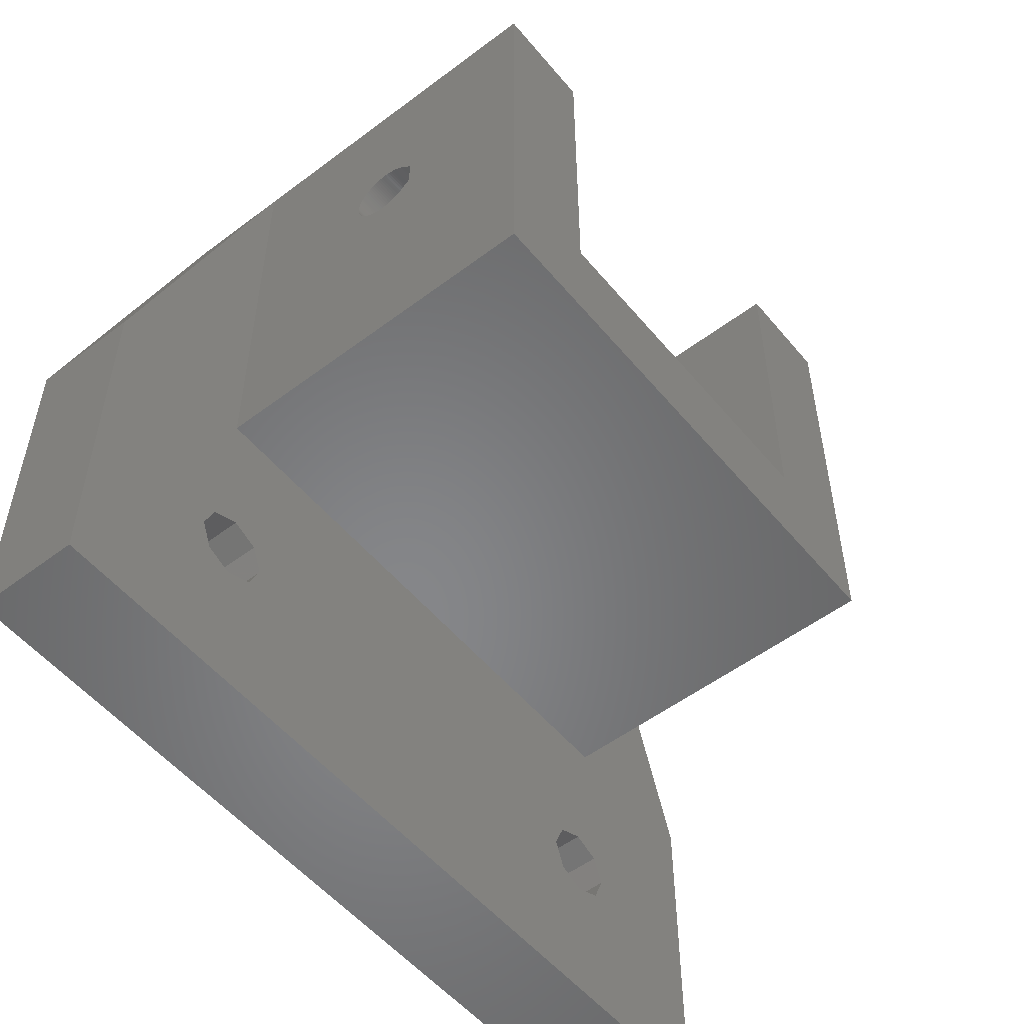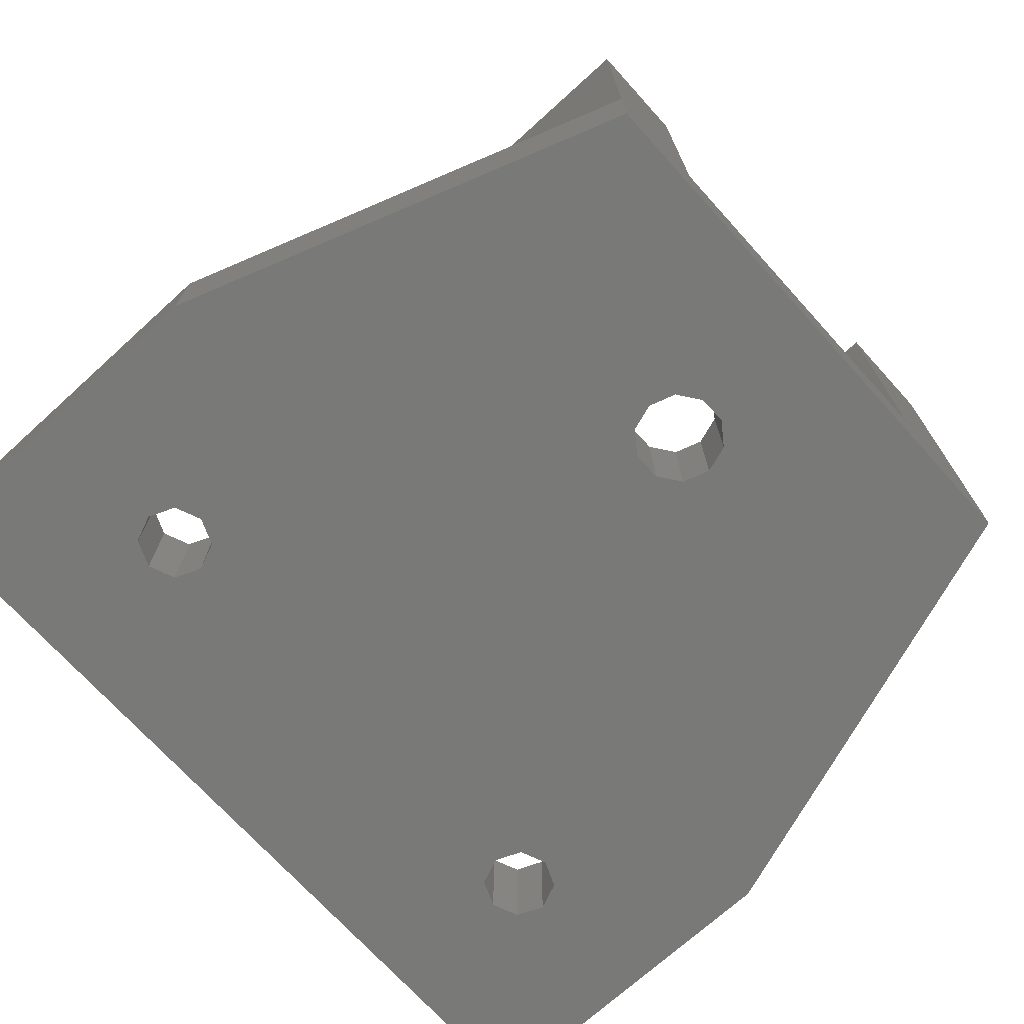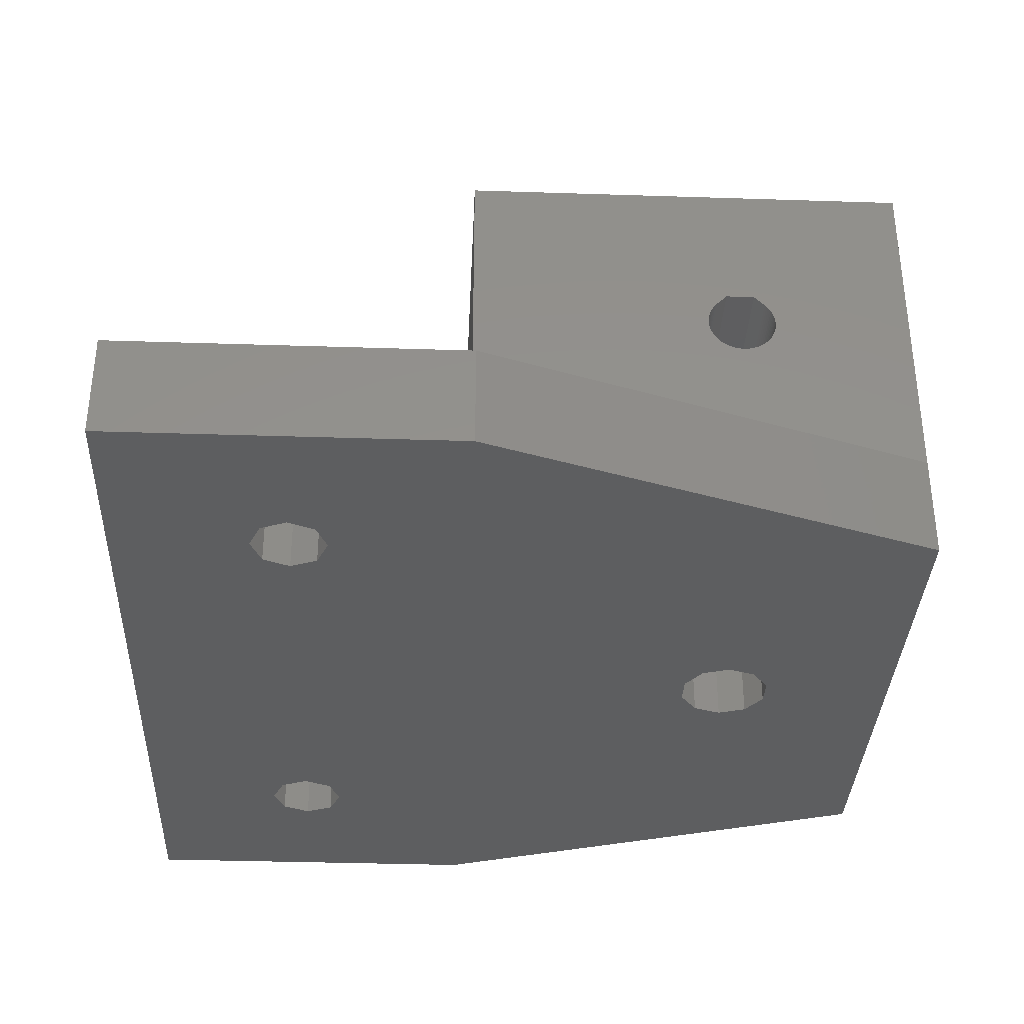
<metadata>
{"format":"stl","ext":"stl","renderer":"f3d","projection":"perspective","resolution":1024,"background":"white","views":[{"elev":-53.5,"azim":-51.2,"up":"+Y"},{"elev":-71.8,"azim":132.2,"up":"+Z"},{"elev":-34.8,"azim":87.5,"up":"+Z"}]}
</metadata>
<code>
# stl→obj: 390 verts, 796 faces
v -25 -10 0
v -25 10 6
v -25 10 0
v -25 -10 6
v 25 -10 6
v 25 -10 0
v -16 36 6
v -16 36 0
v -16 10 6
v -16.53 1.531 6
v -17.16 0 6
v 25 10 6
v 17.16 0 6
v 16.53 1.531 6
v 16 10 6
v 16 36 6
v 15 2.165 6
v 13.47 1.531 6
v -13.47 1.531 6
v 12.84 0 6
v -12.84 0 6
v -15 2.165 6
v 16.53 -1.531 6
v 15 -2.165 6
v 13.47 -1.531 6
v -13.47 -1.531 6
v -15 -2.165 6
v -16.53 -1.531 6
v 10 36 6
v 2.629 26 6
v 10 16 6
v 2.127 27.55 6
v 0.8123 28.5 6
v -0.8123 28.5 6
v -2.127 27.55 6
v -10 36 6
v -2.629 26 6
v 2.127 24.45 6
v 0.8123 23.5 6
v -0.8123 23.5 6
v -10 16 6
v -2.127 24.45 6
v 17.16 0 0
v 25 10 0
v 16.53 -1.531 0
v 15 -2.165 0
v 13.47 -1.531 0
v 2.127 24.45 0
v 2.629 26 0
v -12.84 0 0
v 12.84 0 0
v 13.47 1.531 0
v 0.8123 23.5 0
v -13.47 1.531 0
v -0.8123 23.5 0
v -2.127 24.45 0
v -13.47 -1.531 0
v -16.53 -1.531 0
v -17.16 0 0
v -15 -2.165 0
v 16.53 1.531 0
v 15 2.165 0
v 16 36 0
v 2.127 27.55 0
v 0.8123 28.5 0
v -0.8123 28.5 0
v -15 2.165 0
v -2.629 26 0
v -2.127 27.55 0
v -16.53 1.531 0
v 10 36 26
v 16 36 26
v -16 36 26
v -10 36 26
v 10 28 16
v 10 28 15.9
v 10 28 15.86
v 10 27.98 15.72
v 10 27.96 15.58
v 10 27.92 15.45
v 10 27.88 15.32
v 10 27.83 15.19
v 10 27.77 15.06
v 10 27.7 14.94
v 10 27.62 14.82
v 10 27.53 14.71
v 10 27.44 14.61
v 10 27.34 14.51
v 10 27.23 14.42
v 10 27.12 14.34
v 10 27.08 14.32
v 10 27 14.27
v 10 26.91 14.22
v 10 26.88 14.2
v 10 26.75 14.15
v 10 26.62 14.1
v 10 26.48 14.06
v 10 26.35 14.03
v 10 26.21 14.01
v 10 26.07 14
v 10 25.93 14
v 10 25.79 14.01
v 10 25.65 14.03
v 10 25.52 14.06
v 10 25.38 14.1
v 10 25.25 14.15
v 10 25.12 14.2
v 10 25.04 14.25
v 10 25 14.27
v 10 24.96 14.29
v 10 24.88 14.34
v 10 24 15.96
v 10 24 16
v 10 24 15.86
v 10 24.02 15.72
v 10 24.04 15.58
v 10 24.08 15.45
v 10 24.12 15.32
v 10 24.17 15.19
v 10 24.23 15.06
v 10 24.3 14.94
v 10 24.38 14.82
v 10 24.47 14.71
v 10 24.56 14.61
v 10 24.66 14.51
v 10 24.77 14.42
v 10 28 16.1
v 10 28 16.14
v 10 27.98 16.28
v 10 27.96 16.42
v 10 27.92 16.55
v 10 27.88 16.68
v 10 27.83 16.81
v 10 27.77 16.94
v 10 27.7 17.06
v 10 27.62 17.18
v 10 27.53 17.29
v 10 27.44 17.39
v 10 26.83 18
v 10 25.17 18
v 10 16 26
v 10 24 16.04
v 10 24 16.14
v 10 24.02 16.28
v 10 24.04 16.42
v 10 24.08 16.55
v 10 24.12 16.68
v 10 24.17 16.81
v 10 24.23 16.94
v 10 24.3 17.06
v 10 24.56 17.39
v 10 24.47 17.29
v 10 24.38 17.18
v -10 16 26
v 16 10 26
v -16 10 26
v 16 28 16
v 16 28 16.11
v 16 28 16.14
v 16 27.98 16.28
v 16 27.96 16.42
v 16 27.92 16.55
v 16 27.88 16.68
v 16 27.83 16.81
v 16 27.77 16.94
v 16 27.7 17.06
v 16 27.62 17.18
v 16 27.53 17.29
v 16 27.44 17.39
v 16 26.83 18
v 16 25.17 18
v 16 24 16.03
v 16 24 16
v 16 24 16.14
v 16 24.02 16.28
v 16 24.04 16.42
v 16 24.08 16.55
v 16 24.12 16.68
v 16 24.17 16.81
v 16 24.23 16.94
v 16 24.3 17.06
v 16 24.38 17.18
v 16 24.47 17.29
v 16 24.56 17.39
v 16 28 15.89
v 16 28 15.86
v 16 27.98 15.72
v 16 27.96 15.58
v 16 27.92 15.45
v 16 27.88 15.32
v 16 27.83 15.19
v 16 27.77 15.06
v 16 27.7 14.94
v 16 27.62 14.82
v 16 27.53 14.71
v 16 27.44 14.61
v 16 27.34 14.51
v 16 27.23 14.42
v 16 27.12 14.34
v 16 27.1 14.33
v 16 27 14.27
v 16 26.9 14.21
v 16 26.88 14.2
v 16 26.75 14.15
v 16 26.62 14.1
v 16 26.48 14.06
v 16 26.35 14.03
v 16 26.21 14.01
v 16 26.07 14
v 16 25.93 14
v 16 25.79 14.01
v 16 25.65 14.03
v 16 25.52 14.06
v 16 25.38 14.1
v 16 25.25 14.15
v 16 25.12 14.2
v 16 25.02 14.26
v 16 25 14.27
v 16 24.98 14.28
v 16 24.88 14.34
v 16 24.77 14.42
v 16 24 15.97
v 16 24 15.86
v 16 24.02 15.72
v 16 24.04 15.58
v 16 24.08 15.45
v 16 24.12 15.32
v 16 24.17 15.19
v 16 24.23 15.06
v 16 24.3 14.94
v 16 24.38 14.82
v 16 24.47 14.71
v 16 24.56 14.61
v 16 24.66 14.51
v -16 28 16
v -16 28 15.97
v -16 28 15.86
v -16 27.98 15.72
v -16 27.96 15.58
v -16 27.92 15.45
v -16 27.88 15.32
v -16 27.83 15.19
v -16 27.77 15.06
v -16 27.7 14.94
v -16 27.62 14.82
v -16 27.53 14.71
v -16 27.44 14.61
v -16 27.34 14.51
v -16 27.23 14.42
v -16 27.12 14.34
v -16 27.02 14.28
v -16 27 14.27
v -16 26.98 14.26
v -16 26.88 14.2
v -16 26.75 14.15
v -16 26.62 14.1
v -16 26.48 14.06
v -16 26.35 14.03
v -16 26.21 14.01
v -16 26.07 14
v -16 25.93 14
v -16 25.79 14.01
v -16 25.65 14.03
v -16 25.52 14.06
v -16 25.38 14.1
v -16 25.25 14.15
v -16 25.12 14.2
v -16 25.1 14.21
v -16 25 14.27
v -16 24.9 14.33
v -16 24.88 14.34
v -16 24 15.89
v -16 24 16
v -16 24 15.86
v -16 24.02 15.72
v -16 24.04 15.58
v -16 24.08 15.45
v -16 24.12 15.32
v -16 24.17 15.19
v -16 24.23 15.06
v -16 24.3 14.94
v -16 24.38 14.82
v -16 24.47 14.71
v -16 24.56 14.61
v -16 24.66 14.51
v -16 24.77 14.42
v -16 28 16.03
v -16 28 16.14
v -16 27.98 16.28
v -16 27.96 16.42
v -16 27.92 16.55
v -16 27.88 16.68
v -16 27.83 16.81
v -16 27.77 16.94
v -16 27.7 17.06
v -16 27.62 17.18
v -16 27.53 17.29
v -16 27.44 17.39
v -16 26.83 18
v -16 25.17 18
v -16 24 16.11
v -16 24 16.14
v -16 24.02 16.28
v -16 24.04 16.42
v -16 24.08 16.55
v -16 24.12 16.68
v -16 24.17 16.81
v -16 24.23 16.94
v -16 24.3 17.06
v -16 24.38 17.18
v -16 24.47 17.29
v -16 24.56 17.39
v -10 28 16
v -10 28 16.04
v -10 28 16.14
v -10 27.98 16.28
v -10 27.96 16.42
v -10 27.92 16.55
v -10 27.88 16.68
v -10 27.83 16.81
v -10 27.77 16.94
v -10 27.7 17.06
v -10 27.62 17.18
v -10 27.53 17.29
v -10 27.44 17.39
v -10 26.83 18
v -10 25.17 18
v -10 24 16.14
v -10 24 16
v -10 24 16.1
v -10 24.02 16.28
v -10 24.04 16.42
v -10 24.08 16.55
v -10 24.12 16.68
v -10 24.17 16.81
v -10 24.23 16.94
v -10 24.3 17.06
v -10 24.38 17.18
v -10 24.47 17.29
v -10 24.56 17.39
v -10 28 15.96
v -10 28 15.86
v -10 27.98 15.72
v -10 27.96 15.58
v -10 27.92 15.45
v -10 27.88 15.32
v -10 27.83 15.19
v -10 27.77 15.06
v -10 27.7 14.94
v -10 27.62 14.82
v -10 27.53 14.71
v -10 27.44 14.61
v -10 27.34 14.51
v -10 27.23 14.42
v -10 27.12 14.34
v -10 27.04 14.29
v -10 27 14.27
v -10 26.96 14.25
v -10 26.88 14.2
v -10 26.75 14.15
v -10 26.62 14.1
v -10 26.48 14.06
v -10 26.35 14.03
v -10 26.21 14.01
v -10 26.07 14
v -10 25.93 14
v -10 25.79 14.01
v -10 25.65 14.03
v -10 25.52 14.06
v -10 25.38 14.1
v -10 25.25 14.15
v -10 25.12 14.2
v -10 25.09 14.22
v -10 25 14.27
v -10 24.92 14.32
v -10 24.88 14.34
v -10 24.77 14.42
v -10 24 15.86
v -10 24 15.9
v -10 24.02 15.72
v -10 24.04 15.58
v -10 24.08 15.45
v -10 24.12 15.32
v -10 24.17 15.19
v -10 24.23 15.06
v -10 24.3 14.94
v -10 24.66 14.51
v -10 24.56 14.61
v -10 24.47 14.71
v -10 24.38 14.82
f 1 2 3
f 2 1 4
f 1 5 4
f 5 1 6
f 3 7 8
f 7 3 2
f 2 9 7
f 9 2 10
f 10 2 11
f 12 13 5
f 12 14 13
f 15 12 16
f 12 15 14
f 15 17 14
f 15 18 17
f 19 18 15
f 18 19 20
f 20 19 21
f 9 19 15
f 19 9 22
f 22 9 10
f 23 5 13
f 24 5 23
f 25 5 24
f 21 25 20
f 26 25 21
f 25 26 5
f 4 26 27
f 4 11 2
f 26 4 5
f 28 4 27
f 11 4 28
f 29 30 31
f 29 32 30
f 29 33 32
f 29 34 33
f 35 36 37
f 34 36 35
f 36 34 29
f 38 31 30
f 39 31 38
f 40 31 39
f 41 37 36
f 40 41 31
f 42 41 40
f 37 41 42
f 6 43 44
f 6 45 43
f 6 46 45
f 6 47 46
f 44 48 49
f 50 51 47
f 52 53 48
f 52 54 53
f 53 54 55
f 55 54 56
f 51 50 54
f 57 47 6
f 47 57 50
f 1 57 6
f 58 1 59
f 60 1 58
f 57 1 60
f 61 44 43
f 62 44 61
f 48 44 62
f 48 62 52
f 54 52 51
f 44 49 63
f 64 63 49
f 65 63 64
f 66 63 65
f 67 56 54
f 3 56 67
f 56 3 68
f 66 8 63
f 69 8 66
f 8 68 3
f 3 67 70
f 3 70 59
f 3 59 1
f 68 8 69
f 5 44 12
f 44 5 6
f 16 71 72
f 16 29 71
f 63 29 16
f 29 63 36
f 8 36 63
f 36 8 7
f 36 73 74
f 73 36 7
f 12 63 16
f 63 12 44
f 29 75 71
f 29 76 75
f 29 77 76
f 29 78 77
f 29 79 78
f 29 80 79
f 29 81 80
f 29 82 81
f 29 83 82
f 29 84 83
f 29 85 84
f 29 86 85
f 29 87 86
f 29 88 87
f 29 89 88
f 29 90 89
f 29 91 90
f 29 92 91
f 29 93 92
f 29 94 93
f 29 95 94
f 29 96 95
f 29 97 96
f 29 98 97
f 29 99 98
f 29 100 99
f 29 101 100
f 31 101 29
f 101 31 102
f 102 31 103
f 103 31 104
f 104 31 105
f 105 31 106
f 106 31 107
f 107 31 108
f 108 31 109
f 109 31 110
f 110 31 111
f 112 31 113
f 114 31 112
f 115 31 114
f 116 31 115
f 117 31 116
f 118 31 117
f 119 31 118
f 120 31 119
f 121 31 120
f 122 31 121
f 123 31 122
f 124 31 123
f 125 31 124
f 126 31 125
f 111 31 126
f 127 71 75
f 128 71 127
f 129 71 128
f 130 71 129
f 131 71 130
f 132 71 131
f 133 71 132
f 134 71 133
f 135 71 134
f 136 71 135
f 137 71 136
f 138 71 137
f 139 71 138
f 140 71 139
f 141 113 31
f 113 141 142
f 142 141 143
f 143 141 144
f 144 141 145
f 145 141 146
f 146 141 147
f 147 141 148
f 148 141 149
f 149 141 150
f 140 141 71
f 151 141 140
f 152 141 151
f 153 141 152
f 150 141 153
f 74 73 154
f 141 72 71
f 72 141 155
f 154 155 141
f 154 156 155
f 156 154 73
f 72 157 16
f 72 158 157
f 72 159 158
f 72 160 159
f 72 161 160
f 72 162 161
f 72 163 162
f 72 164 163
f 72 165 164
f 72 166 165
f 72 167 166
f 72 168 167
f 72 169 168
f 72 170 169
f 72 171 170
f 172 155 173
f 174 155 172
f 175 155 174
f 176 155 175
f 177 155 176
f 178 155 177
f 179 155 178
f 180 155 179
f 181 155 180
f 182 155 181
f 183 155 182
f 184 155 183
f 171 155 184
f 155 171 72
f 185 16 157
f 186 16 185
f 187 16 186
f 188 16 187
f 189 16 188
f 190 16 189
f 191 16 190
f 192 16 191
f 193 16 192
f 194 16 193
f 195 16 194
f 196 16 195
f 197 16 196
f 198 16 197
f 199 16 198
f 200 16 199
f 201 16 200
f 202 16 201
f 203 16 202
f 204 16 203
f 205 16 204
f 206 16 205
f 207 16 206
f 208 16 207
f 209 16 208
f 210 16 209
f 211 16 210
f 212 16 211
f 15 212 213
f 15 213 214
f 15 214 215
f 15 215 216
f 15 216 217
f 15 217 218
f 15 218 219
f 15 219 220
f 15 220 221
f 15 173 155
f 173 15 222
f 222 15 223
f 223 15 224
f 224 15 225
f 225 15 226
f 226 15 227
f 227 15 228
f 228 15 229
f 229 15 230
f 230 15 231
f 231 15 232
f 232 15 233
f 233 15 234
f 212 15 16
f 234 15 221
f 31 154 141
f 154 31 41
f 7 235 73
f 7 236 235
f 7 237 236
f 7 238 237
f 7 239 238
f 7 240 239
f 7 241 240
f 7 242 241
f 7 243 242
f 7 244 243
f 7 245 244
f 7 246 245
f 7 247 246
f 7 248 247
f 7 249 248
f 7 250 249
f 7 251 250
f 7 252 251
f 7 253 252
f 7 254 253
f 7 255 254
f 7 256 255
f 7 257 256
f 7 258 257
f 7 259 258
f 7 260 259
f 7 261 260
f 7 262 261
f 7 263 262
f 9 263 7
f 263 9 264
f 264 9 265
f 265 9 266
f 266 9 267
f 267 9 268
f 268 9 269
f 269 9 270
f 270 9 271
f 272 9 273
f 274 9 272
f 275 9 274
f 276 9 275
f 277 9 276
f 278 9 277
f 279 9 278
f 280 9 279
f 281 9 280
f 282 9 281
f 283 9 282
f 284 9 283
f 285 9 284
f 286 9 285
f 271 9 286
f 287 73 235
f 288 73 287
f 289 73 288
f 290 73 289
f 291 73 290
f 292 73 291
f 293 73 292
f 294 73 293
f 295 73 294
f 296 73 295
f 297 73 296
f 298 73 297
f 299 73 298
f 300 73 299
f 156 273 9
f 273 156 301
f 301 156 302
f 302 156 303
f 303 156 304
f 304 156 305
f 305 156 306
f 306 156 307
f 307 156 308
f 308 156 309
f 309 156 310
f 310 156 311
f 311 156 312
f 300 156 73
f 312 156 300
f 74 313 36
f 74 314 313
f 74 315 314
f 74 316 315
f 74 317 316
f 74 318 317
f 74 319 318
f 74 320 319
f 74 321 320
f 74 322 321
f 74 323 322
f 74 324 323
f 74 325 324
f 74 326 325
f 74 327 326
f 328 329 330
f 328 154 329
f 331 154 328
f 332 154 331
f 333 154 332
f 334 154 333
f 335 154 334
f 336 154 335
f 337 154 336
f 338 154 337
f 339 154 338
f 340 154 339
f 327 154 340
f 154 327 74
f 341 36 313
f 342 36 341
f 343 36 342
f 344 36 343
f 345 36 344
f 346 36 345
f 347 36 346
f 348 36 347
f 349 36 348
f 350 36 349
f 351 36 350
f 352 36 351
f 353 36 352
f 354 36 353
f 355 36 354
f 356 36 355
f 357 36 356
f 358 36 357
f 359 36 358
f 360 36 359
f 361 36 360
f 362 36 361
f 363 36 362
f 364 36 363
f 365 36 364
f 366 36 365
f 41 366 367
f 41 367 368
f 41 368 369
f 41 369 370
f 41 370 371
f 41 371 372
f 41 372 373
f 41 373 374
f 41 374 375
f 41 375 376
f 41 376 377
f 329 378 379
f 41 329 154
f 329 41 378
f 378 41 380
f 380 41 381
f 381 41 382
f 382 41 383
f 383 41 384
f 384 41 385
f 385 41 386
f 366 41 36
f 387 41 377
f 388 41 387
f 389 41 388
f 390 41 389
f 386 41 390
f 9 155 156
f 155 9 15
f 43 14 61
f 14 43 13
f 20 52 18
f 52 20 51
f 52 17 18
f 17 52 62
f 62 14 17
f 14 62 61
f 45 24 23
f 24 45 46
f 25 51 20
f 51 25 47
f 45 13 43
f 13 45 23
f 46 25 24
f 25 46 47
f 50 19 54
f 19 50 21
f 11 70 10
f 70 11 59
f 67 19 22
f 19 67 54
f 57 27 26
f 27 57 60
f 70 22 10
f 22 70 67
f 28 59 11
f 59 28 58
f 57 21 50
f 21 57 26
f 60 28 27
f 28 60 58
f 49 32 64
f 32 49 30
f 48 39 38
f 39 48 53
f 69 34 35
f 34 69 66
f 65 32 33
f 32 65 64
f 37 69 35
f 69 37 68
f 48 30 49
f 30 48 38
f 66 33 34
f 33 66 65
f 42 68 37
f 68 42 56
f 53 40 39
f 40 53 55
f 55 42 40
f 42 55 56
f 288 314 315
f 314 288 287
f 128 158 159
f 158 128 127
f 235 314 287
f 314 235 313
f 75 158 127
f 158 75 157
f 300 326 327
f 326 300 299
f 140 170 171
f 170 140 139
f 298 326 299
f 326 298 325
f 138 170 139
f 170 138 169
f 340 300 327
f 300 340 312
f 184 140 171
f 140 184 151
f 291 319 292
f 319 291 318
f 131 163 132
f 163 131 162
f 297 325 298
f 325 297 324
f 137 169 138
f 169 137 168
f 241 345 240
f 345 241 346
f 81 189 80
f 189 81 190
f 295 323 296
f 323 295 322
f 135 167 136
f 167 135 166
f 294 322 295
f 322 294 321
f 134 166 135
f 166 134 165
f 249 355 354
f 355 249 250
f 89 199 198
f 199 89 90
f 250 356 355
f 356 250 251
f 90 200 199
f 200 90 91
f 260 366 365
f 366 260 261
f 100 210 209
f 210 100 101
f 271 377 376
f 377 271 286
f 111 221 220
f 221 111 126
f 339 312 340
f 312 339 311
f 183 151 184
f 151 183 152
f 337 310 338
f 310 337 309
f 181 153 182
f 153 181 150
f 379 273 329
f 273 379 272
f 222 113 173
f 113 222 112
f 332 305 333
f 305 332 304
f 176 146 177
f 146 176 145
f 335 308 336
f 308 335 307
f 179 149 180
f 149 179 148
f 296 324 297
f 324 296 323
f 136 168 137
f 168 136 167
f 288 316 289
f 316 288 315
f 128 160 129
f 160 128 159
f 290 318 291
f 318 290 317
f 130 162 131
f 162 130 161
f 289 317 290
f 317 289 316
f 129 161 130
f 161 129 160
f 292 320 293
f 320 292 319
f 132 164 133
f 164 132 163
f 293 321 294
f 321 293 320
f 133 165 134
f 165 133 164
f 259 365 364
f 365 259 260
f 99 209 208
f 209 99 100
f 254 360 359
f 360 254 255
f 94 204 203
f 204 94 95
f 252 358 357
f 358 252 253
f 92 202 201
f 202 92 93
f 244 348 243
f 348 244 349
f 84 192 83
f 192 84 193
f 236 313 235
f 313 236 341
f 76 157 75
f 157 76 185
f 380 274 378
f 274 380 275
f 224 114 223
f 114 224 115
f 388 283 389
f 283 388 284
f 233 123 232
f 123 233 124
f 264 370 369
f 370 264 265
f 104 214 213
f 214 104 105
f 268 374 373
f 374 268 269
f 108 218 217
f 218 108 109
f 336 309 337
f 309 336 308
f 180 150 181
f 150 180 149
f 338 311 339
f 311 338 310
f 182 152 183
f 152 182 153
f 329 301 330
f 301 329 273
f 173 142 172
f 142 173 113
f 334 307 335
f 307 334 306
f 178 148 179
f 148 178 147
f 258 364 363
f 364 258 259
f 98 208 207
f 208 98 99
f 255 361 360
f 361 255 256
f 95 205 204
f 205 95 96
f 248 354 353
f 354 248 249
f 88 198 197
f 198 88 89
f 247 351 246
f 351 247 352
f 87 195 86
f 195 87 196
f 245 349 244
f 349 245 350
f 85 193 84
f 193 85 194
f 242 346 241
f 346 242 347
f 82 190 81
f 190 82 191
f 243 347 242
f 347 243 348
f 83 191 82
f 191 83 192
f 240 344 239
f 344 240 345
f 80 188 79
f 188 80 189
f 237 341 236
f 341 237 342
f 77 185 76
f 185 77 186
f 381 275 380
f 275 381 276
f 225 115 224
f 115 225 116
f 382 276 381
f 276 382 277
f 226 116 225
f 116 226 117
f 378 272 379
f 272 378 274
f 223 112 222
f 112 223 114
f 390 281 386
f 281 390 282
f 231 121 230
f 121 231 122
f 385 279 384
f 279 385 280
f 229 119 228
f 119 229 120
f 262 368 367
f 368 262 263
f 102 212 211
f 212 102 103
f 328 303 331
f 303 328 302
f 174 144 175
f 144 174 143
f 331 304 332
f 304 331 303
f 175 145 176
f 145 175 144
f 328 301 302
f 301 328 330
f 174 142 143
f 142 174 172
f 333 306 334
f 306 333 305
f 177 147 178
f 147 177 146
f 256 362 361
f 362 256 257
f 96 206 205
f 206 96 97
f 257 363 362
f 363 257 258
f 97 207 206
f 207 97 98
f 247 353 352
f 353 247 248
f 87 197 196
f 197 87 88
f 251 357 356
f 357 251 252
f 91 201 200
f 201 91 92
f 253 359 358
f 359 253 254
f 93 203 202
f 203 93 94
f 246 350 245
f 350 246 351
f 86 194 85
f 194 86 195
f 238 342 237
f 342 238 343
f 78 186 77
f 186 78 187
f 239 343 238
f 343 239 344
f 79 187 78
f 187 79 188
f 384 278 383
f 278 384 279
f 228 118 227
f 118 228 119
f 383 277 382
f 277 383 278
f 227 117 226
f 117 227 118
f 386 280 385
f 280 386 281
f 230 120 229
f 120 230 121
f 261 367 366
f 367 261 262
f 101 211 210
f 211 101 102
f 266 372 371
f 372 266 267
f 106 216 215
f 216 106 107
f 269 375 374
f 375 269 270
f 109 219 218
f 219 109 110
f 285 388 387
f 388 285 284
f 125 233 234
f 233 125 124
f 270 376 375
f 376 270 271
f 110 220 219
f 220 110 111
f 389 282 390
f 282 389 283
f 232 122 231
f 122 232 123
f 265 371 370
f 371 265 266
f 105 215 214
f 215 105 106
f 267 373 372
f 373 267 268
f 107 217 216
f 217 107 108
f 263 369 368
f 369 263 264
f 103 213 212
f 213 103 104
f 286 387 377
f 387 286 285
f 126 234 221
f 234 126 125

</code>
